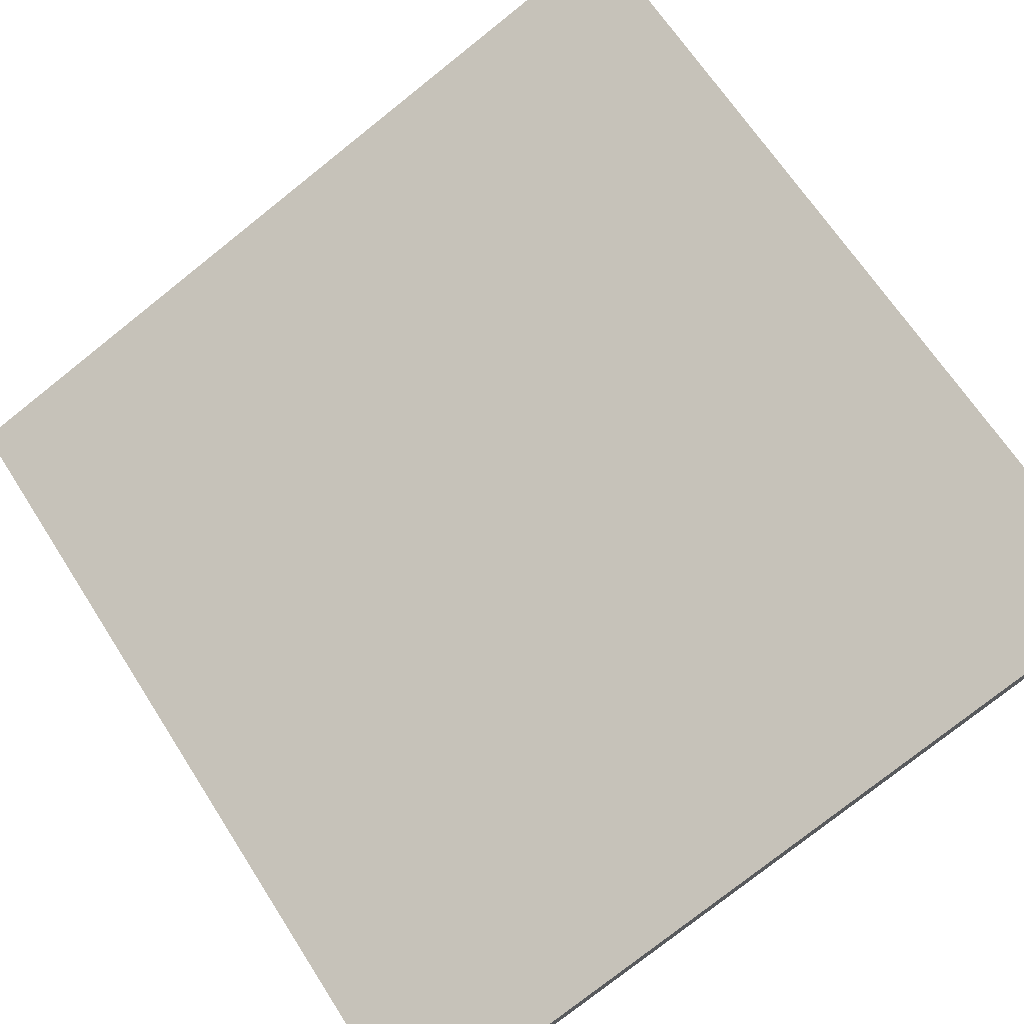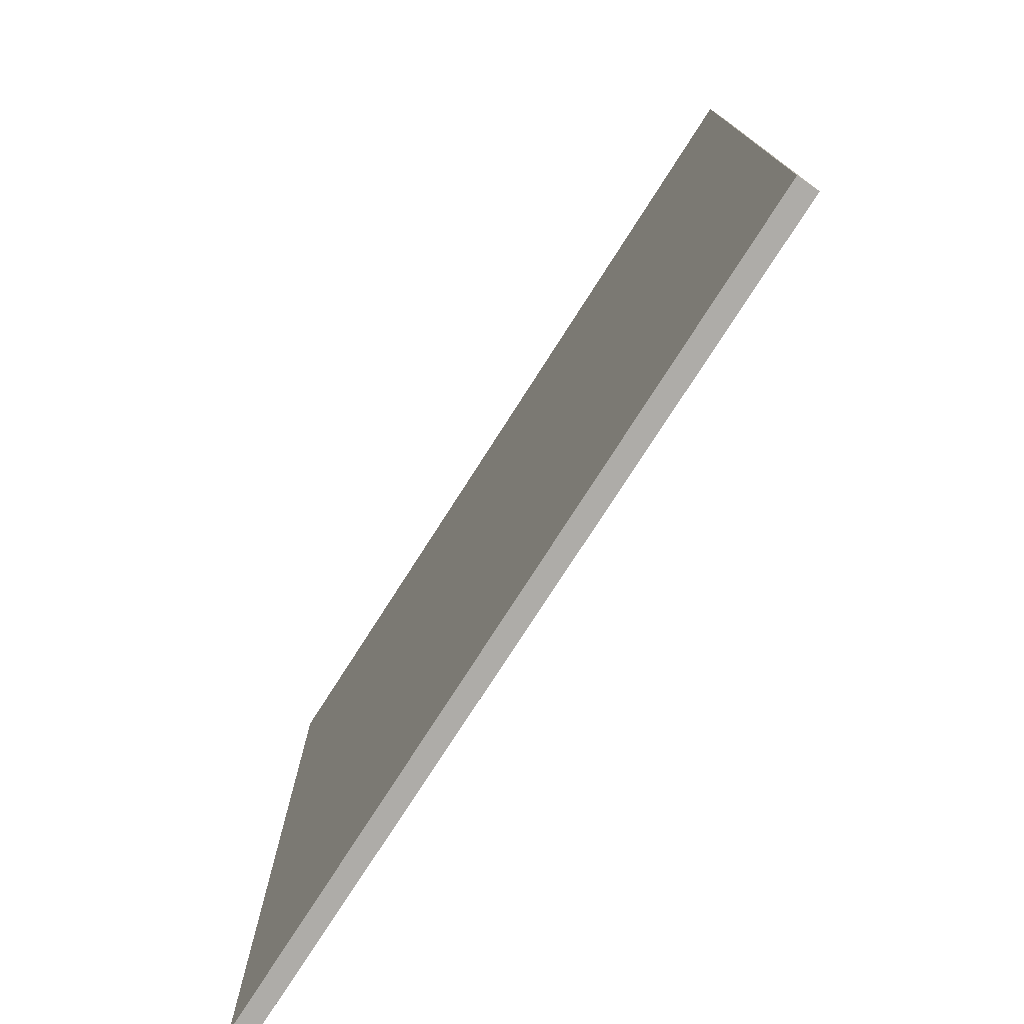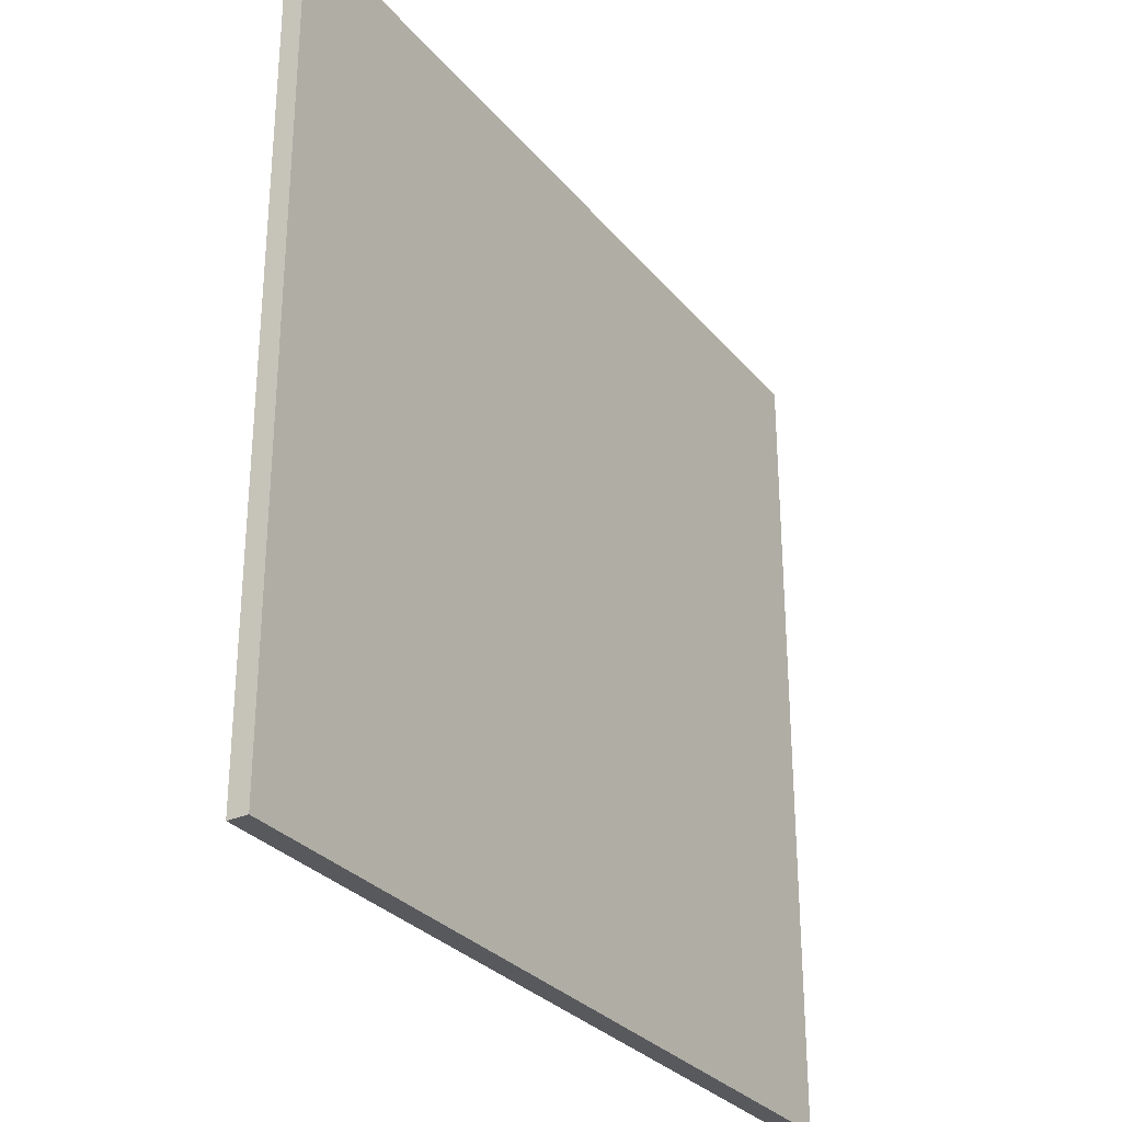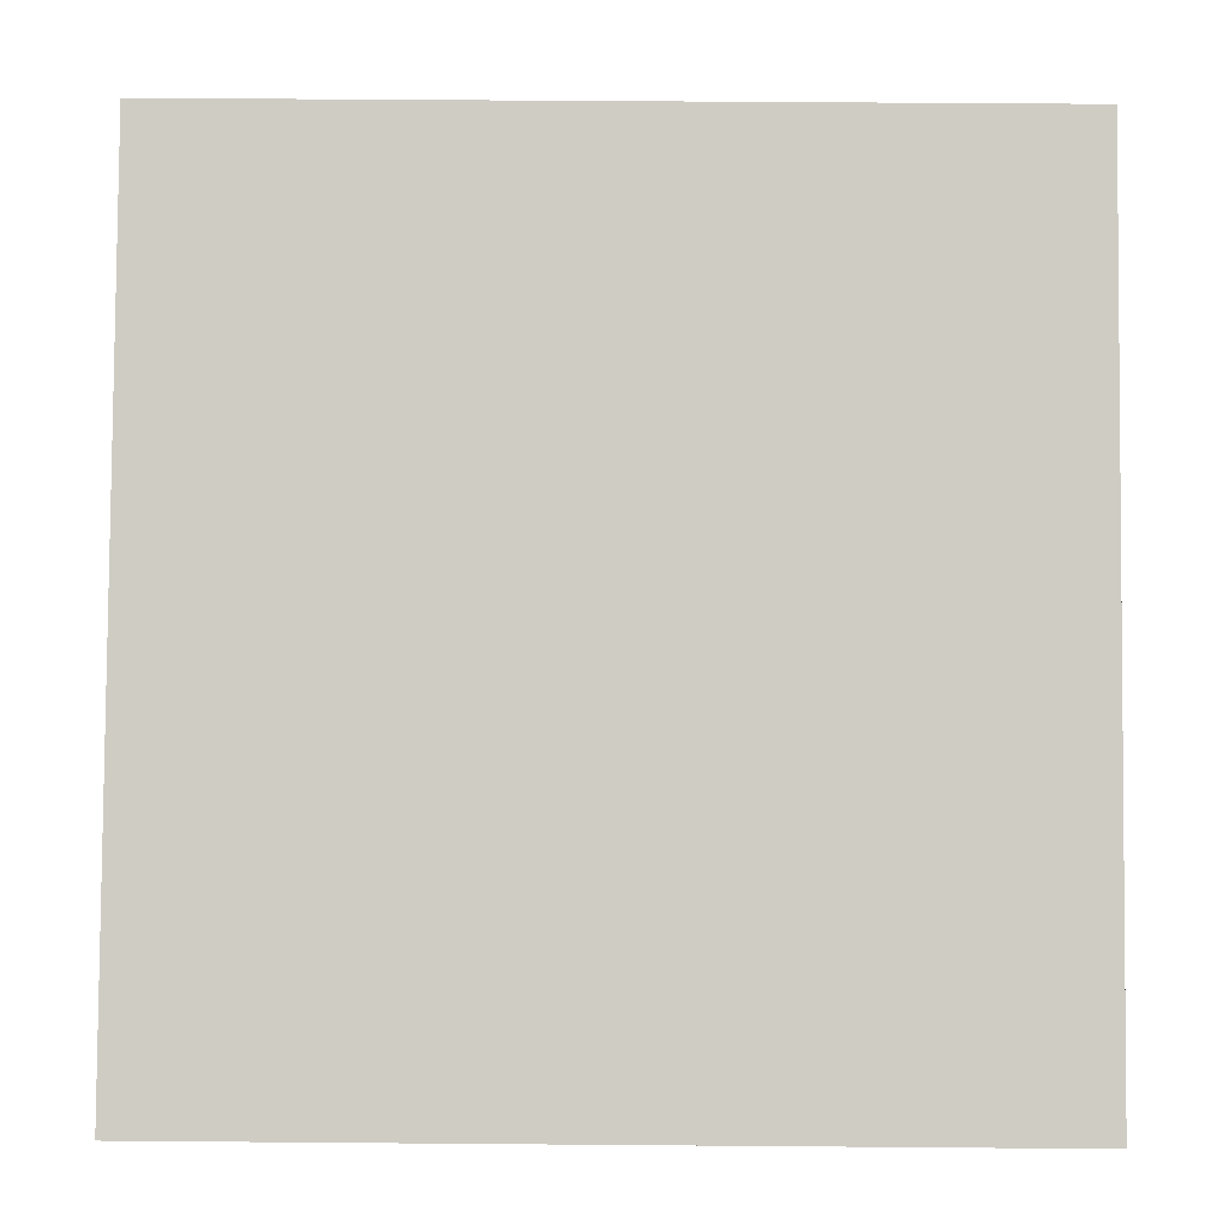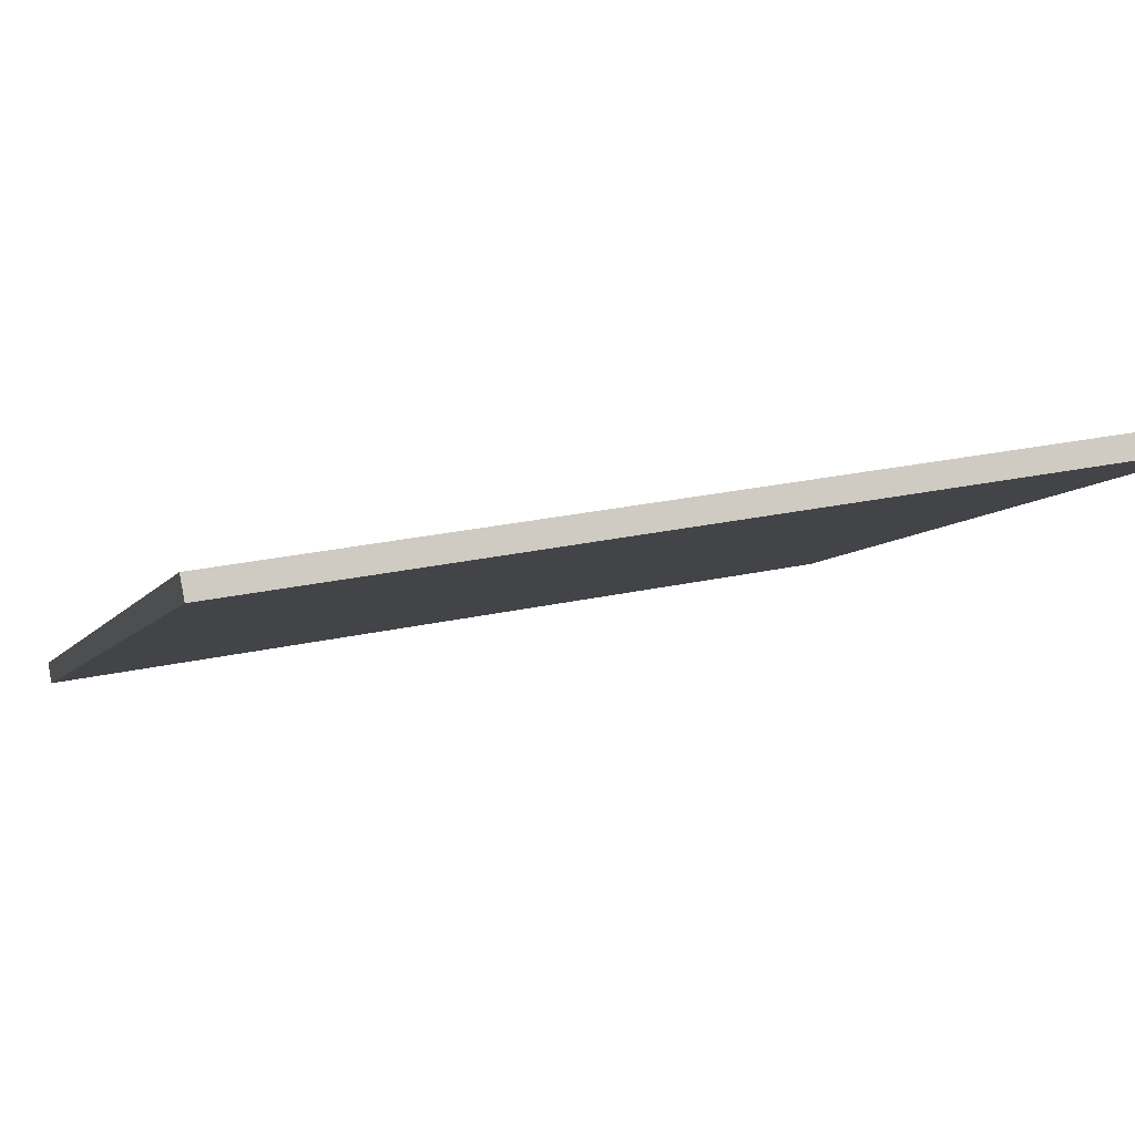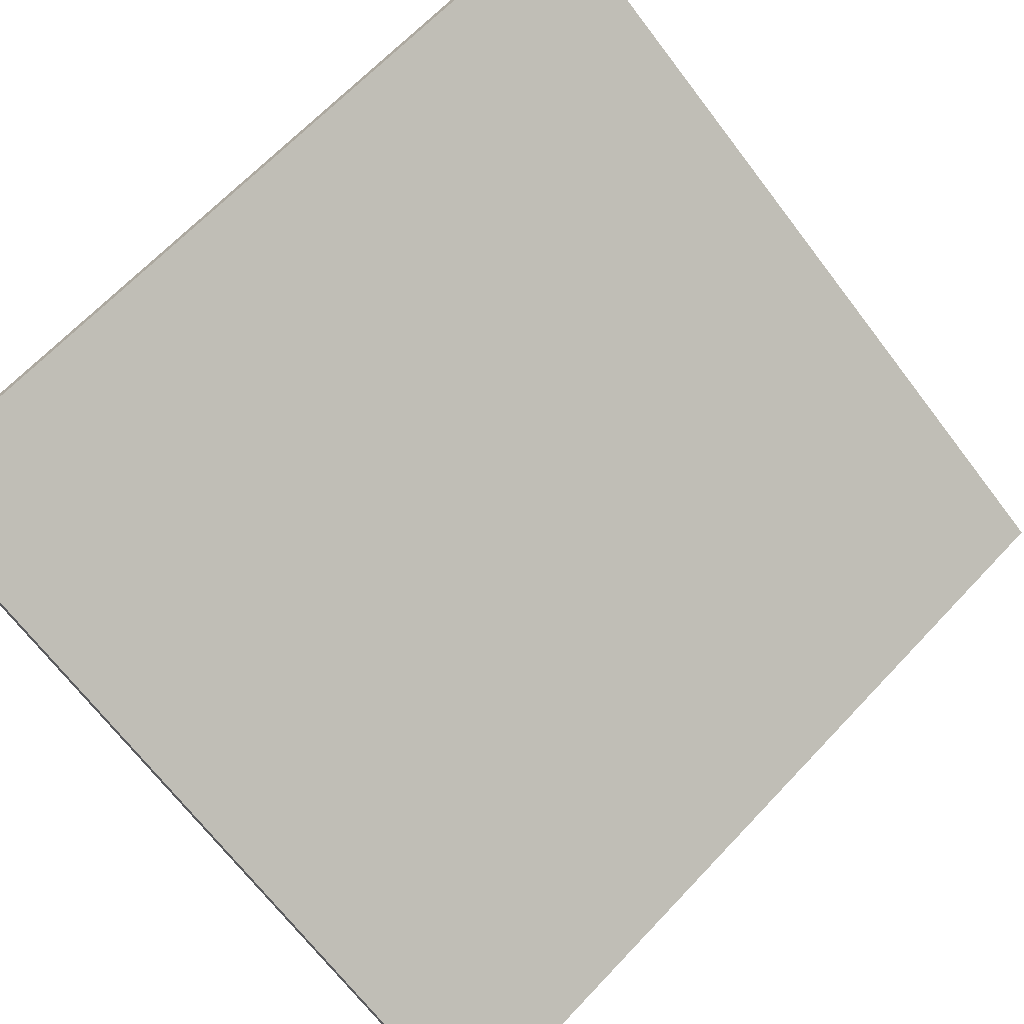
<metadata>
{"format":"obj","ext":"obj","renderer":"f3d","projection":"perspective","resolution":1024,"background":"white","views":[{"elev":-77.8,"azim":-51.6,"up":"+Z"},{"elev":-76.8,"azim":-92.7,"up":"+Y"},{"elev":-29.7,"azim":151.7,"up":"+Y"},{"elev":54.6,"azim":90.5,"up":"+Z"},{"elev":25.1,"azim":-109.8,"up":"+Z"},{"elev":-69.7,"azim":-142.5,"up":"+Z"}]}
</metadata>
<code>
v  0.223 15.97 0.357
v  14.33 15.97 -8.248
v  0 15.97 9.778e-16
v  14.52 15.97 -7.901
v  14.33 5.05e-16 -8.248
v  0 0 0
v  0.223 -2.186e-17 0.357
v  14.52 4.838e-16 -7.901
g defaultobject
f 1 2 3
f 2 1 4
f 5 3 2
f 3 5 6
f 6 1 3
f 1 6 7
f 7 4 1
f 4 7 8
f 8 2 4
f 2 8 5
f 8 6 5
f 6 8 7

</code>
